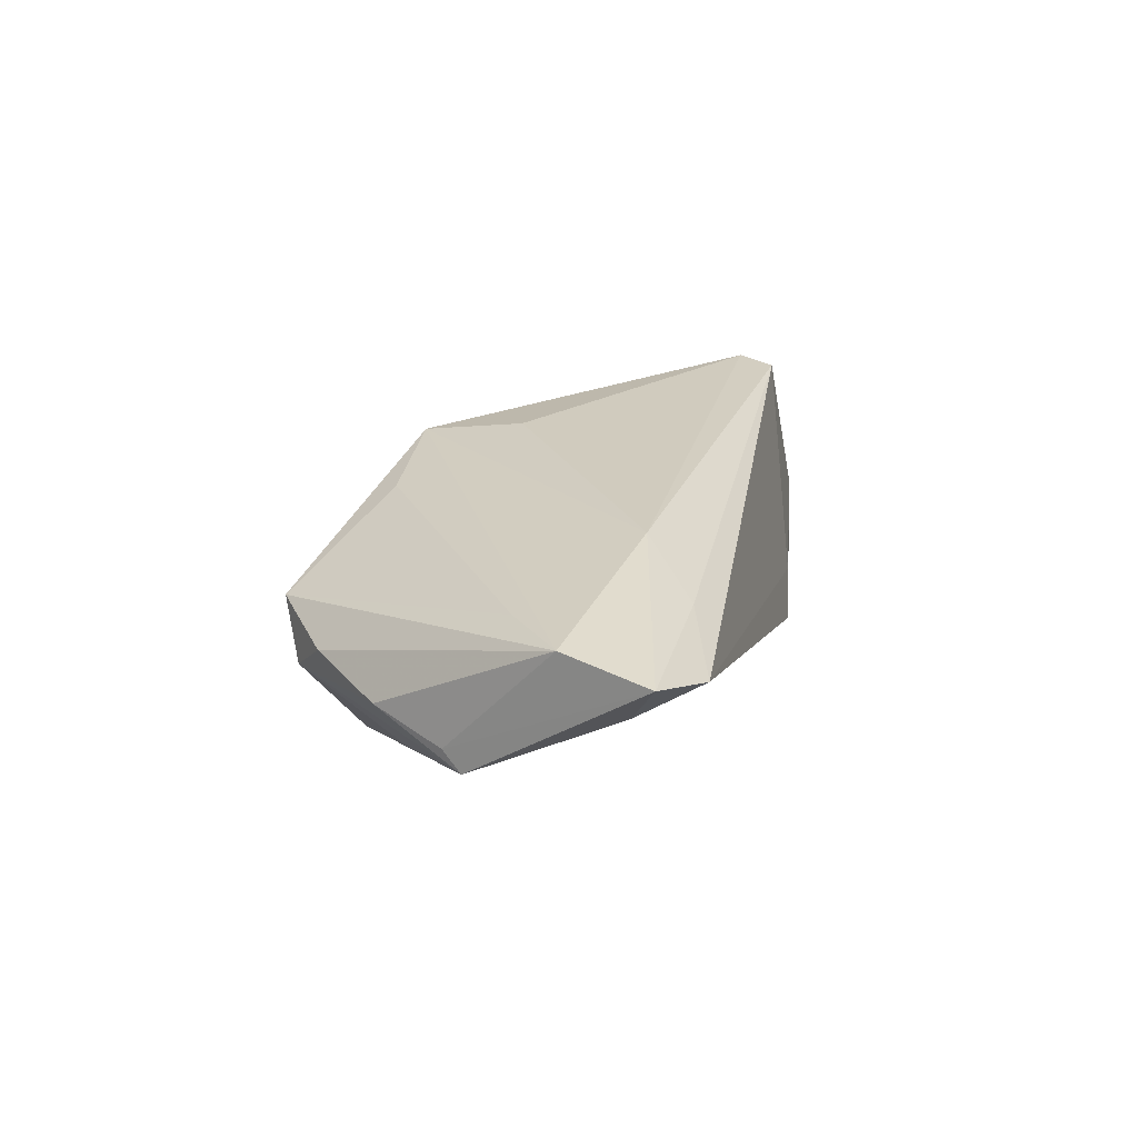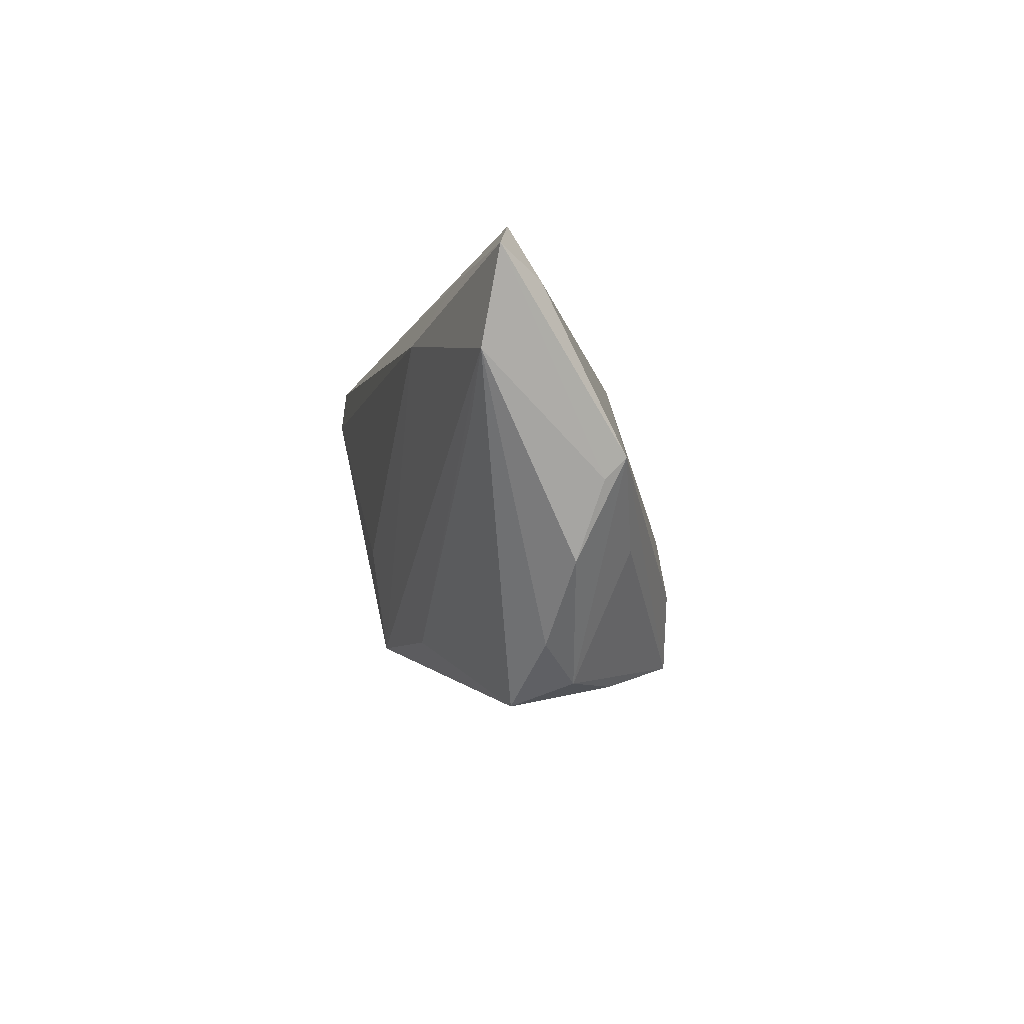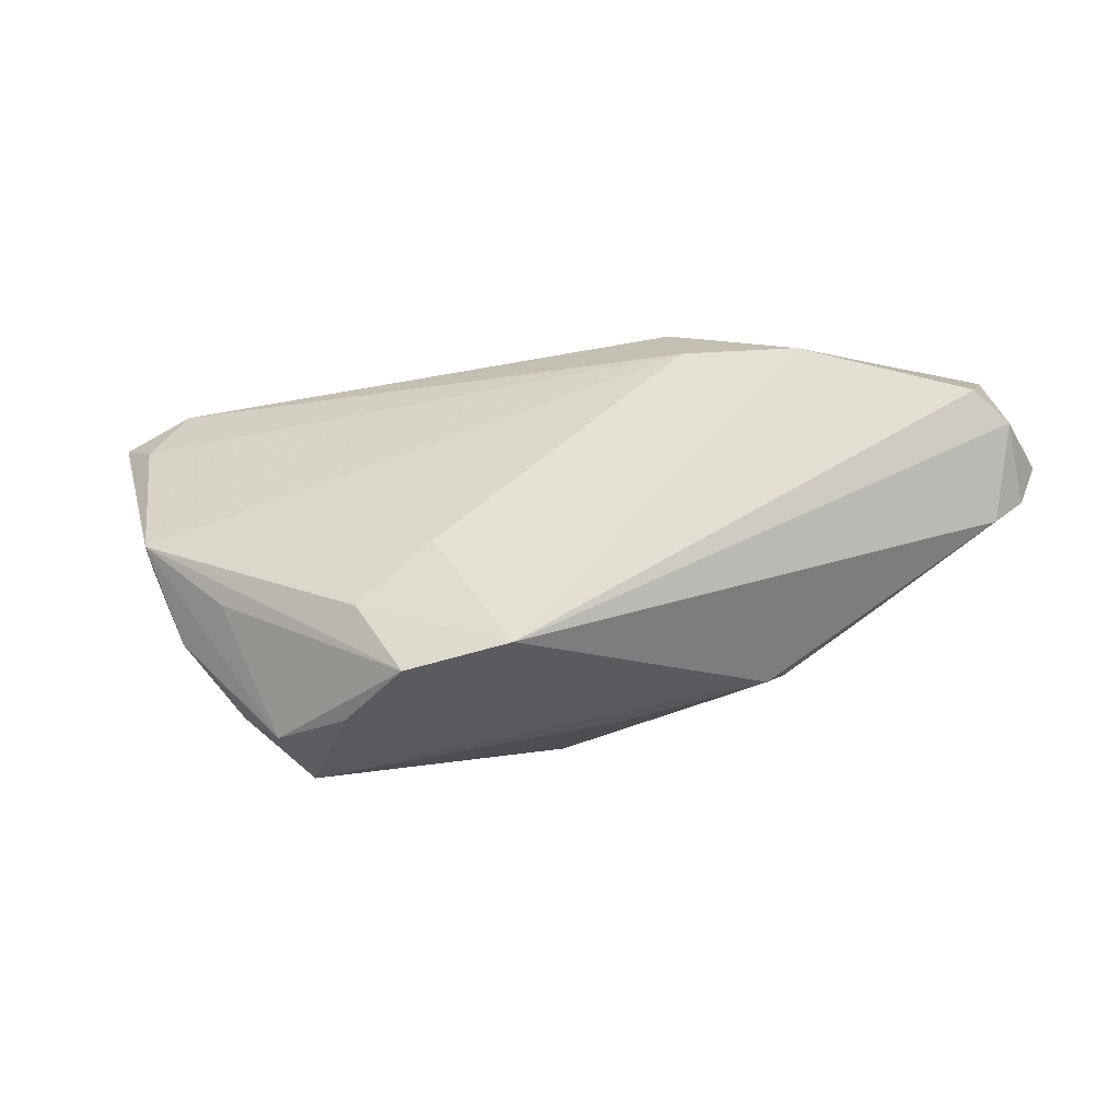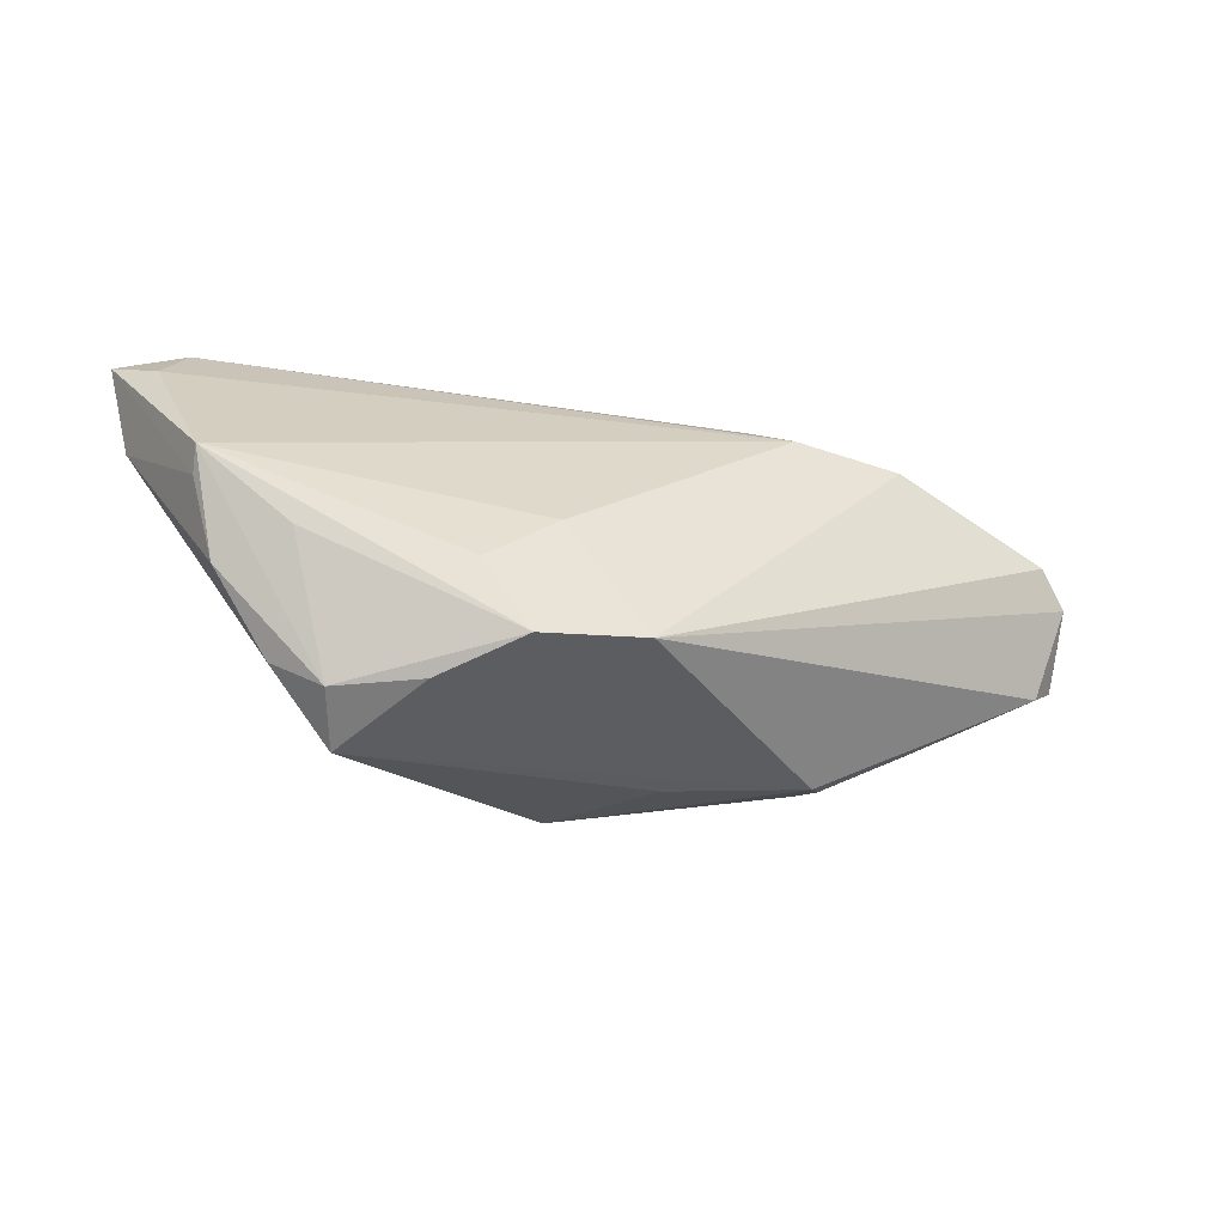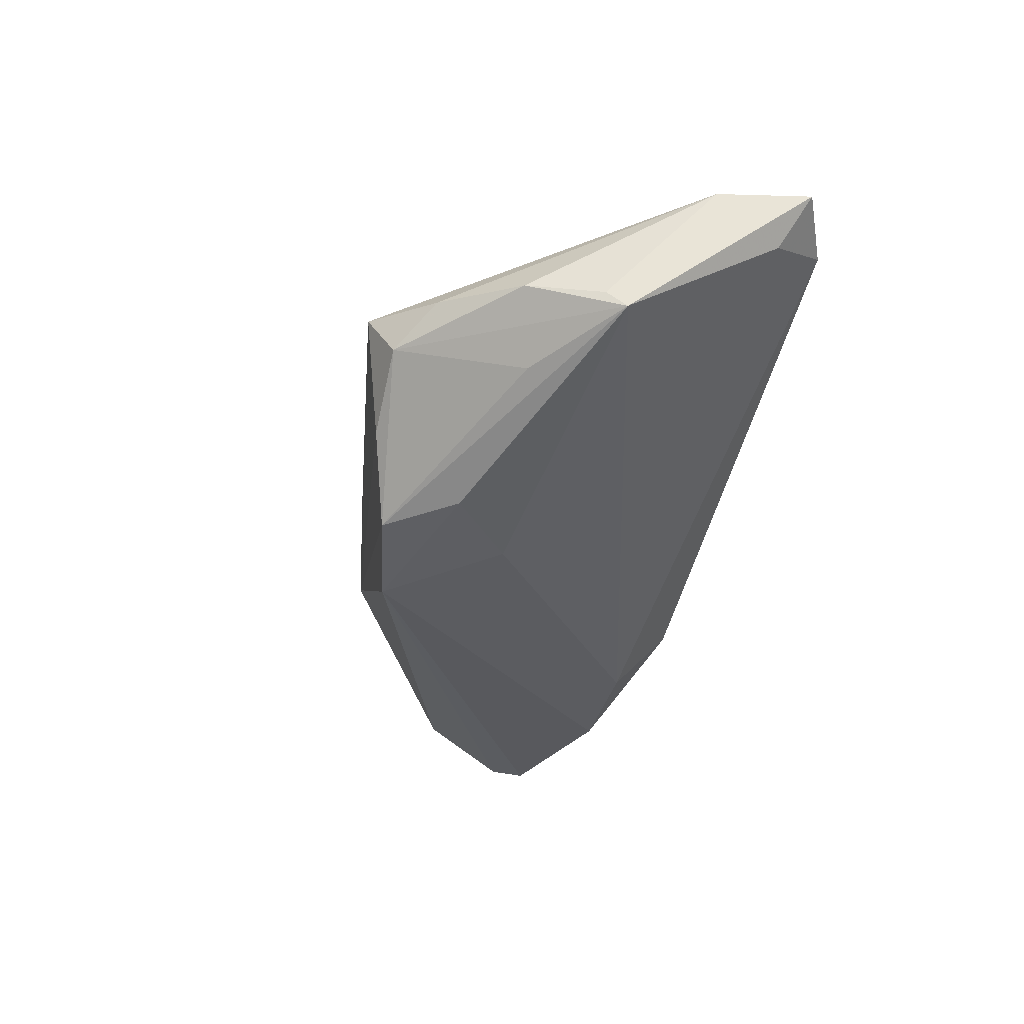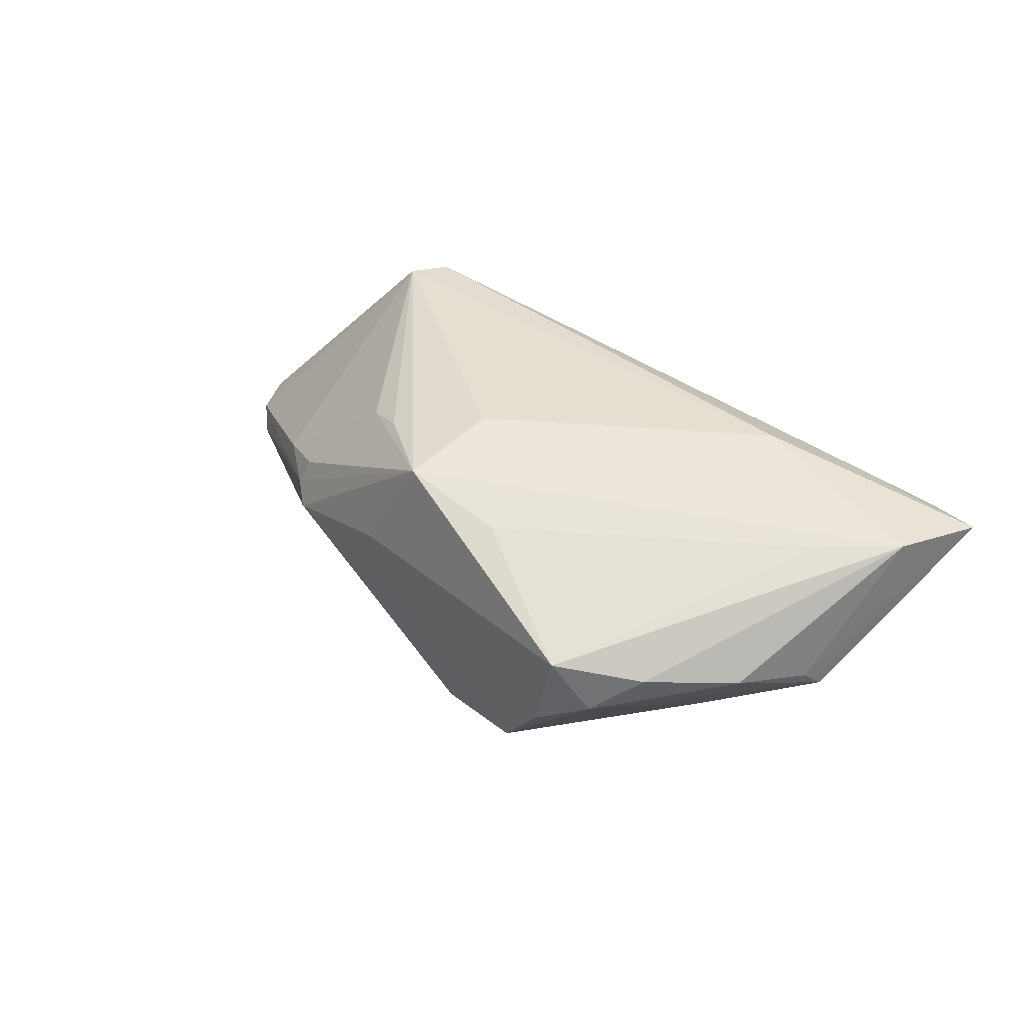
<metadata>
{"format":"obj","ext":"obj","renderer":"f3d","projection":"perspective","resolution":1024,"background":"white","views":[{"elev":23.5,"azim":103.5,"up":"+Z"},{"elev":-6.0,"azim":77.6,"up":"+Y"},{"elev":-25.5,"azim":179.4,"up":"+Y"},{"elev":-40.0,"azim":150.3,"up":"+Y"},{"elev":-31.1,"azim":75.5,"up":"+Z"},{"elev":37.4,"azim":41.4,"up":"+Z"}]}
</metadata>
<code>
v -0.01419 0.02391 -0.01154
v -0.01534 0.01666 -0.01919
v 0.05293 -0.002643 -0.002846
v -0.05587 0.007732 -0.01779
v 0.00541 -0.02306 -0.02001
v 0.0476 0.001787 0.01428
v 0.01848 -0.02575 -0.01747
v -0.01707 -0.01357 0.01397
v 0.02574 -0.02829 -0.008083
v -0.03524 0.01302 0.01861
v 0.056 0.008717 0.01474
v -0.05435 0.0175 -0.0106
v -0.05136 0.0112 -0.02001
v -0.02036 0.02287 -0.006871
v -0.0284 -0.01912 -0.0005464
v 0.01288 -0.02239 0.01384
v 0.05997 0.01986 0.01339
v -0.0001013 -0.009522 0.01861
v -0.0398 -0.01183 -0.00451
v 0.05145 0.02391 0.01076
v 0.05198 -0.005086 -0.0005061
v -0.04258 0.01988 -0.004326
v 0.04202 -0.01237 -0.006342
v -0.03258 0.01786 0.01829
v 0.03459 -0.02803 -0.001129
v 0.03054 -0.03079 0.00578
v 0.04785 -0.01425 0.001859
v 0.04014 0.0201 0.01419
v 0.0244 -0.01677 -0.01621
v 0.01533 -0.00871 -0.01755
v -0.02709 -0.01805 0.002907
v 0.03963 -0.02354 0.003516
v -0.02951 0.01655 -0.02089
v -0.05445 -0.002957 -0.01187
v -0.05292 0.01846 -0.005902
v -0.02601 -0.02099 -0.002881
v -0.05823 0.0004031 -0.01037
v -0.03588 -0.01342 -0.0005196
v -0.008594 -0.02418 0.002336
v 0.03204 0.01324 0.01861
v -0.0008885 -0.02273 0.0165
v 0.05581 0.01654 0.007758
v -0.06041 0.005726 -0.009547
v -0.01151 -0.01556 0.01573
f 40 24 10
f 43 37 10
f 27 3 21
f 21 3 17
f 17 3 42
f 42 3 2
f 12 1 33
f 33 1 2
f 35 1 12
f 10 24 35
f 12 43 35
f 35 43 10
f 28 40 17
f 24 40 28
f 23 7 3
f 2 3 30
f 5 7 36
f 5 33 2
f 2 30 5
f 17 40 11
f 40 41 11
f 11 32 27
f 27 21 11
f 11 21 17
f 18 40 10
f 10 41 18
f 18 41 40
f 32 11 26
f 2 1 20
f 20 42 2
f 17 42 20
f 20 28 17
f 24 28 20
f 34 5 36
f 22 35 24
f 1 35 22
f 3 7 29
f 29 30 3
f 7 5 29
f 29 5 30
f 44 41 10
f 10 8 44
f 44 8 41
f 37 34 19
f 41 8 31
f 39 41 36
f 36 26 39
f 39 26 41
f 32 26 25
f 27 32 25
f 7 23 25
f 25 3 27
f 25 23 3
f 16 11 41
f 41 26 16
f 33 5 13
f 12 33 13
f 14 22 24
f 1 22 14
f 24 20 14
f 14 20 1
f 36 41 15
f 41 31 15
f 15 34 36
f 15 19 34
f 38 8 10
f 38 31 8
f 10 37 38
f 37 19 38
f 19 15 38
f 38 15 31
f 7 25 9
f 9 25 26
f 36 7 9
f 9 26 36
f 6 26 11
f 11 16 6
f 6 16 26
f 5 34 4
f 4 13 5
f 4 34 37
f 37 43 4
f 4 43 12
f 12 13 4

</code>
